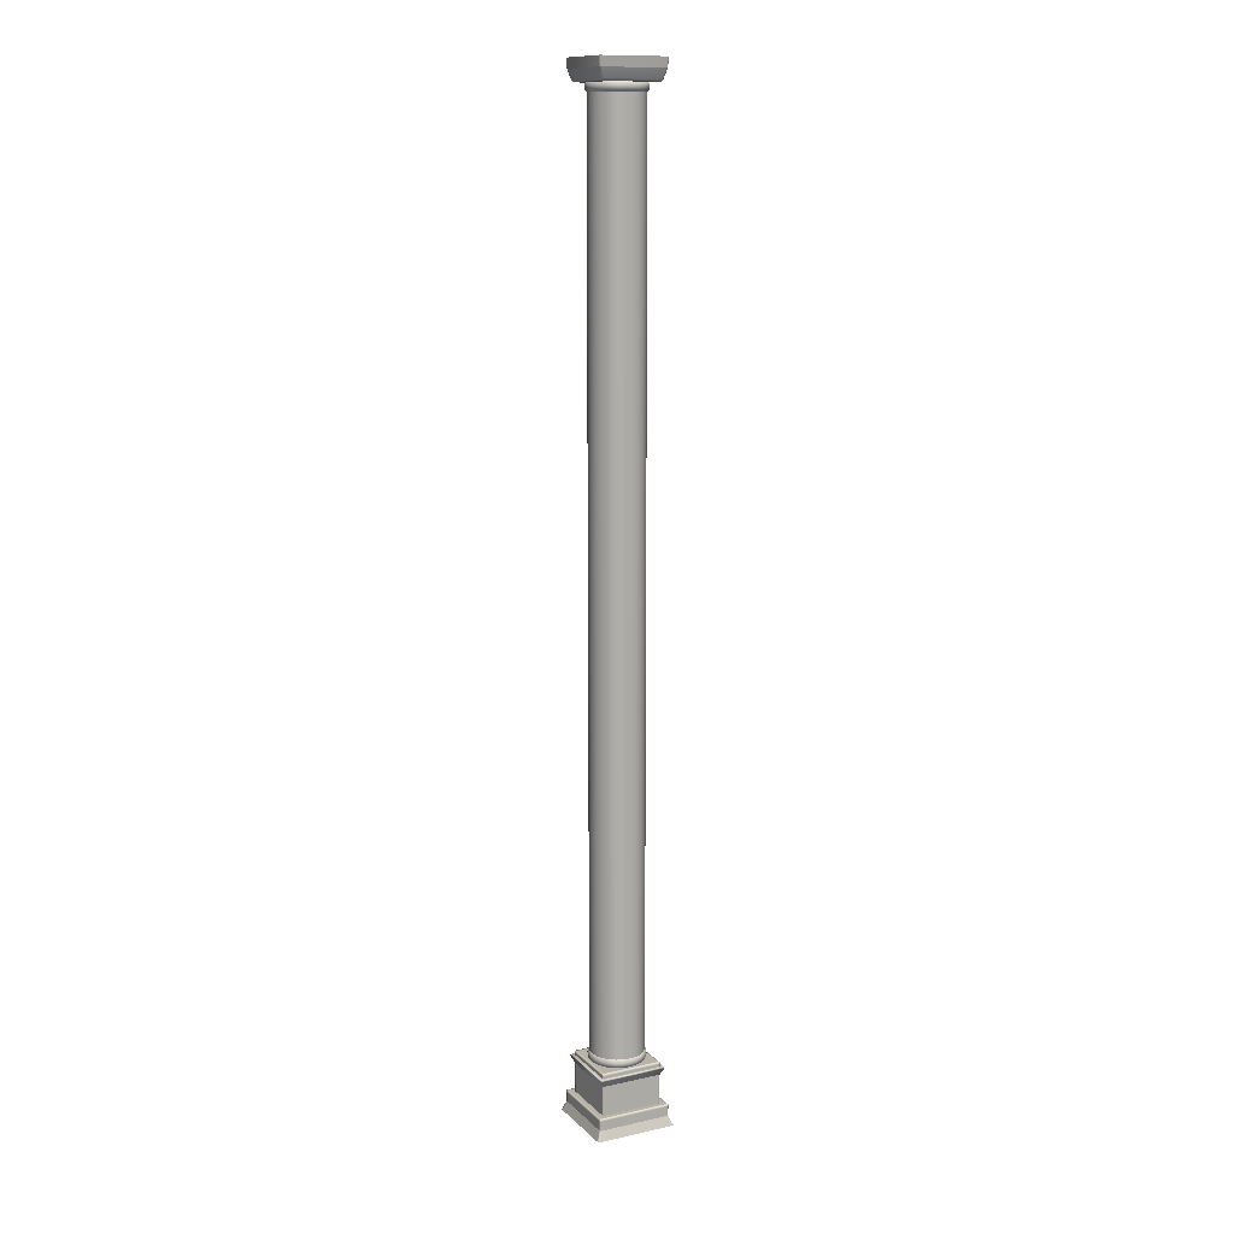
<metadata>
{"format":"obj","ext":"obj","renderer":"f3d","projection":"perspective","resolution":1024,"background":"white","views":[{"elev":12.7,"azim":62.9,"up":"+Z"}]}
</metadata>
<code>
o c_box_004
v -43.2 -43.2 3e-06
v -43.2 -43.2 25
v -43.2 43.2 3e-06
v -43.2 43.2 25
v 43.2 -43.2 3e-06
v 43.2 -43.2 25
v 43.2 43.2 3e-06
v 43.2 43.2 25
f 2 3 1
f 4 7 3
f 8 5 7
f 6 1 5
f 7 1 3
f 4 6 8
f 2 4 3
f 4 8 7
f 8 6 5
f 6 2 1
f 7 5 1
f 4 2 6
o c_box_001
v -38.88 -38.88 3e-06
v -38.88 -38.88 10
v -38.88 38.88 3e-06
v -38.88 38.88 10
v 38.88 -38.88 3e-06
v 38.88 -38.88 10
v 38.88 38.88 3e-06
v 38.88 38.88 10
f 10 11 9
f 12 15 11
f 16 13 15
f 14 9 13
f 15 9 11
f 12 14 16
f 10 12 11
f 12 16 15
f 16 14 13
f 14 10 9
f 15 13 9
f 12 10 14
o c_box_002
v -43.2 -43.2 3e-06
v -43.2 -43.2 25
v -43.2 43.2 3e-06
v -43.2 43.2 25
v 43.2 -43.2 3e-06
v 43.2 -43.2 25
v 43.2 43.2 3e-06
v 43.2 43.2 25
f 18 19 17
f 20 23 19
f 24 21 23
f 22 17 21
f 23 17 19
f 20 22 24
f 18 20 19
f 20 24 23
f 24 22 21
f 22 18 17
f 23 21 17
f 20 18 22
o c_box_003
v -36 -36 3e-06
v -36 -36 80
v -36 36 3e-06
v -36 36 80
v 36 -36 3e-06
v 36 -36 80
v 36 36 3e-06
v 36 36 80
f 26 27 25
f 28 31 27
f 32 29 31
f 30 25 29
f 31 25 27
f 28 30 32
f 26 28 27
f 28 32 31
f 32 30 29
f 30 26 25
f 31 29 25
f 28 26 30
o c_capsule_001
v -32.4 -32.4 -570
v -32.4 -32.4 570
v -32.4 32.4 -570
v -32.4 32.4 570
v 32.4 -32.4 -570
v 32.4 -32.4 570
v 32.4 32.4 -570
v 32.4 32.4 570
f 34 35 33
f 36 39 35
f 40 37 39
f 38 33 37
f 39 33 35
f 36 38 40
f 34 36 35
f 36 40 39
f 40 38 37
f 38 34 33
f 39 37 33
f 36 34 38
o g_mortar_pillar
v 30.43 -8.153 85
v 31.5 1e-05 85
v -22.27 22.27 85
v -27.28 15.75 85
v -31.5 2e-06 85
v -30.43 -8.153 85
v -22.27 -22.27 85
v -15.75 -27.28 85
v -8.153 -30.43 85
v -5e-06 -31.5 85
v 8.153 -30.43 1140
v 8.153 -30.43 85
v 15.75 -27.28 1140
v 15.75 -27.28 85
v 22.27 -22.27 1140
v 22.27 -22.27 85
v 27.28 -15.75 1140
v 27.28 -15.75 85
v 30.43 -8.153 1140
v 31.5 1e-05 1140
v 30.43 8.153 1140
v 30.43 8.153 85
v 27.28 15.75 1140
v 27.28 15.75 85
v 22.27 22.27 1140
v 22.27 22.27 85
v 15.75 27.28 1140
v 15.75 27.28 85
v 8.153 30.43 1140
v 8.153 30.43 85
v -8e-06 31.5 1140
v -8e-06 31.5 85
v -8.153 30.43 1140
v -8.153 30.43 85
v -15.75 27.28 1140
v -15.75 27.28 85
v -22.27 22.27 1140
v -27.28 15.75 1140
v -30.43 8.153 1140
v -30.43 8.153 85
v -31.5 2e-06 1140
v -30.43 -8.153 1140
v -27.28 -15.75 1140
v -27.28 -15.75 85
v -22.27 -22.27 1140
v -15.75 -27.28 1140
v -8.153 -30.43 1140
v -5e-06 -31.5 1140
f 51 50 52
f 53 52 54
f 55 54 56
f 57 56 58
f 59 58 41
f 60 41 42
f 61 42 62
f 63 62 64
f 65 64 66
f 67 66 68
f 69 68 70
f 71 70 72
f 73 72 74
f 75 74 76
f 77 76 43
f 78 43 44
f 79 44 80
f 81 80 45
f 82 45 46
f 83 46 84
f 85 84 47
f 86 47 48
f 87 48 49
f 88 49 50
f 51 88 50
f 53 51 52
f 55 53 54
f 57 55 56
f 59 57 58
f 60 59 41
f 61 60 42
f 63 61 62
f 65 63 64
f 67 65 66
f 69 67 68
f 71 69 70
f 73 71 72
f 75 73 74
f 77 75 76
f 78 77 43
f 79 78 44
f 81 79 80
f 82 81 45
f 83 82 46
f 85 83 84
f 86 85 47
f 87 86 48
f 88 87 49
o g_mortar
v 8.153 30.43 75
v 0 31.5 75
v 27.28 15.75 85
v 30.43 -8.153 85
v 15.75 -27.28 85
v 8.153 -30.43 85
v 1.2e-05 -31.5 85
v -8.153 -30.43 85
v -15.75 -27.28 85
v -22.27 -22.27 85
v -27.28 -15.75 85
v -30.43 -8.153 85
v -27.28 15.75 85
v -22.27 22.27 85
v -15.75 27.28 85
v -8.153 30.43 85
v 15.75 27.28 75
v 22.27 22.27 75
v 27.28 15.75 75
v 30.43 8.153 75
v 31.5 2e-06 75
v 30.43 -8.153 75
v 27.28 -15.75 75
v 22.27 -22.27 75
v 15.75 -27.28 75
v 8.153 -30.43 75
v 1.2e-05 -31.5 75
v -8.153 -30.43 75
v -15.75 -27.28 75
v -22.27 -22.27 75
v -27.28 -15.75 75
v -30.43 -8.153 75
v -31.5 -1.5e-05 75
v -30.43 8.153 75
v -27.28 15.75 75
v -22.27 22.27 75
v -15.75 27.28 75
v -8.153 30.43 75
v 0 31.5 85
v 8.153 30.43 85
v 15.75 27.28 85
v 22.27 22.27 85
v 30.43 8.153 85
v 31.5 2e-06 85
v 27.28 -15.75 85
v 22.27 -22.27 85
v -31.5 -1.5e-05 85
v -30.43 8.153 85
v -0 33.74 80
v -0 32.94 83.41
v 8.525 31.82 83.41
v 8.733 32.59 80
v 16.47 28.53 83.41
v 16.87 29.22 80
v 23.29 23.29 83.41
v 23.86 23.86 80
v 31.82 8.525 83.41
v 32.59 8.733 80
v 32.94 3e-06 83.41
v 28.53 -16.47 83.41
v 29.22 -16.87 80
v 23.29 -23.29 83.41
v -32.94 -1.5e-05 83.41
v -33.74 -1.5e-05 80
v -31.82 8.525 83.41
v -32.59 8.733 80
v -8.525 31.82 76.59
v -8.733 32.59 80
v -0 32.94 76.59
v -16.47 28.53 76.59
v -16.87 29.22 80
v -23.29 23.29 76.59
v -23.86 23.86 80
v -28.53 16.47 76.59
v -29.22 16.87 80
v 28.53 16.47 83.41
v 29.22 16.87 80
v -31.82 8.525 76.59
v -32.94 -1.5e-05 76.59
v -31.82 -8.525 76.59
v -32.59 -8.733 80
v 31.82 -8.525 83.41
v 32.59 -8.733 80
v -28.53 -16.47 76.59
v -29.22 -16.87 80
v -23.29 -23.29 76.59
v -23.86 -23.86 80
v -16.47 -28.53 76.59
v -16.87 -29.22 80
v 16.47 -28.53 83.41
v 16.87 -29.22 80
v -8.525 -31.82 76.59
v -8.733 -32.59 80
v 8.525 -31.82 83.41
v 8.733 -32.59 80
v 1.3e-05 -32.94 76.59
v 1.3e-05 -33.74 80
v 1.3e-05 -32.94 83.41
v 8.525 -31.82 76.59
v -8.525 -31.82 83.41
v 16.47 -28.53 76.59
v -16.47 -28.53 83.41
v 23.29 -23.29 76.59
v 23.86 -23.86 80
v -23.29 -23.29 83.41
v 28.53 -16.47 76.59
v -28.53 -16.47 83.41
v 31.82 -8.525 76.59
v -31.82 -8.525 83.41
v 32.94 3e-06 76.59
v 33.74 3e-06 80
v 31.82 8.525 76.59
v 28.53 16.47 76.59
v -28.53 16.47 83.41
v 23.29 23.29 76.59
v -23.29 23.29 83.41
v 16.47 28.53 76.59
v -16.47 28.53 83.41
v 8.525 31.82 76.59
v -8.525 31.82 83.41
v -33.75 -36 25
v -36 -33.75 25
v -36 -36 25
v -33.75 -36 72.5
v -33.75 -33.75 75
v -36 -33.75 72.5
v -33.75 -36 75
v -36 -36 75
v -36 -33.75 75
v -36 -36 72.5
v -36 33.75 25
v -33.75 36 25
v -36 36 25
v -33.75 33.75 75
v -33.75 36 72.5
v -36 33.75 72.5
v -33.75 36 75
v -36 36 75
v -36 36 72.5
v -36 33.75 75
v 36 -33.75 25
v 33.75 -36 25
v 36 -36 25
v 33.75 -33.75 75
v 33.75 -36 72.5
v 36 -33.75 72.5
v 33.75 -36 75
v 36 -36 75
v 36 -36 72.5
v 36 -33.75 75
v 33.75 36 25
v 36 33.75 25
v 36 36 25
v 33.75 33.75 75
v 36 33.75 72.5
v 33.75 36 72.5
v 36 33.75 75
v 36 36 75
v 36 36 72.5
v 33.75 36 75
v -40.95 -43.2 22.5
v -40.95 -40.95 25
v -43.2 -40.95 22.5
v -40.95 -43.2 25
v -43.2 -43.2 25
v -43.2 -40.95 25
v -43.2 -43.2 22.5
v -40.95 40.95 25
v -40.95 43.2 22.5
v -43.2 40.95 22.5
v -40.95 43.2 25
v -43.2 43.2 25
v -43.2 43.2 22.5
v -43.2 40.95 25
v 40.95 -40.95 25
v 40.95 -43.2 22.5
v 43.2 -40.95 22.5
v 40.95 -43.2 25
v 43.2 -43.2 25
v 43.2 -43.2 22.5
v 43.2 -40.95 25
v 40.95 40.95 25
v 43.2 40.95 22.5
v 40.95 43.2 22.5
v 43.2 40.95 25
v 43.2 43.2 25
v 43.2 43.2 22.5
v 40.95 43.2 25
v -43.2 -40.95 11.25
v -43.2 -43.2 11.25
v -40.95 -43.2 11.25
v -43.2 40.95 11.25
v -43.2 43.2 11.25
v -40.95 43.2 11.25
v 40.95 43.2 11.25
v 43.2 43.2 11.25
v 43.2 40.95 11.25
v 40.95 -43.2 11.25
v 43.2 -40.95 11.25
v 43.2 -43.2 11.25
v 8.153 30.43 1140
v 0 31.5 1140
v 27.28 15.75 1150
v 30.43 -8.153 1150
v 15.75 -27.28 1150
v 8.153 -30.43 1150
v 1.2e-05 -31.5 1150
v -8.153 -30.43 1150
v -15.75 -27.28 1150
v -22.27 -22.27 1150
v -27.28 -15.75 1150
v -30.43 -8.153 1150
v -27.28 15.75 1150
v -22.27 22.27 1150
v -15.75 27.28 1150
v -8.153 30.43 1150
v 15.75 27.28 1140
v 22.27 22.27 1140
v 27.28 15.75 1140
v 30.43 8.153 1140
v 31.5 2e-06 1140
v 30.43 -8.153 1140
v 27.28 -15.75 1140
v 22.27 -22.27 1140
v 15.75 -27.28 1140
v 8.153 -30.43 1140
v 1.2e-05 -31.5 1140
v -8.153 -30.43 1140
v -15.75 -27.28 1140
v -22.27 -22.27 1140
v -27.28 -15.75 1140
v -30.43 -8.153 1140
v -31.5 -1.5e-05 1140
v -30.43 8.153 1140
v -27.28 15.75 1140
v -22.27 22.27 1140
v -15.75 27.28 1140
v -8.153 30.43 1140
v 0 31.5 1150
v 8.153 30.43 1150
v 15.75 27.28 1150
v 22.27 22.27 1150
v 30.43 8.153 1150
v 31.5 2e-06 1150
v 27.28 -15.75 1150
v 22.27 -22.27 1150
v -31.5 -1.5e-05 1150
v -30.43 8.153 1150
v -0 33.74 1145
v -0 32.94 1148
v 8.525 31.82 1148
v 8.733 32.59 1145
v 16.47 28.53 1148
v 16.87 29.22 1145
v 23.29 23.29 1148
v 23.86 23.86 1145
v 31.82 8.525 1148
v 32.59 8.733 1145
v 32.94 3e-06 1148
v 28.53 -16.47 1148
v 29.22 -16.87 1145
v 23.29 -23.29 1148
v -32.94 -1.5e-05 1148
v -33.74 -1.5e-05 1145
v -31.82 8.525 1148
v -32.59 8.733 1145
v -8.525 31.82 1142
v -8.733 32.59 1145
v -0 32.94 1142
v -16.47 28.53 1142
v -16.87 29.22 1145
v -23.29 23.29 1142
v -23.86 23.86 1145
v -28.53 16.47 1142
v -29.22 16.87 1145
v 28.53 16.47 1148
v 29.22 16.87 1145
v -31.82 8.525 1142
v -32.94 -1.5e-05 1142
v -31.82 -8.525 1142
v -32.59 -8.733 1145
v 31.82 -8.525 1148
v 32.59 -8.733 1145
v -28.53 -16.47 1142
v -29.22 -16.87 1145
v -23.29 -23.29 1142
v -23.86 -23.86 1145
v -16.47 -28.53 1142
v -16.87 -29.22 1145
v 16.47 -28.53 1148
v 16.87 -29.22 1145
v -8.525 -31.82 1142
v -8.733 -32.59 1145
v 8.525 -31.82 1148
v 8.733 -32.59 1145
v 1.3e-05 -32.94 1142
v 1.3e-05 -33.74 1145
v 1.3e-05 -32.94 1148
v 8.525 -31.82 1142
v -8.525 -31.82 1148
v 16.47 -28.53 1142
v -16.47 -28.53 1148
v 23.29 -23.29 1142
v 23.86 -23.86 1145
v -23.29 -23.29 1148
v 28.53 -16.47 1142
v -28.53 -16.47 1148
v 31.82 -8.525 1142
v -31.82 -8.525 1148
v 32.94 3e-06 1142
v 33.74 3e-06 1145
v 31.82 8.525 1142
v 28.53 16.47 1142
v -28.53 16.47 1148
v 23.29 23.29 1142
v -23.29 23.29 1148
v 16.47 28.53 1142
v -16.47 28.53 1148
v 8.525 31.82 1142
v -8.525 31.82 1148
v -39.77 39.77 1175
v 39.77 -39.77 1175
v 39.77 39.77 1175
v -39.77 -39.77 1175
v 33.32 -35.67 1152
v 32.74 -32.74 1150
v 35.67 -33.32 1152
v 32.83 -34.7 1150
v 34.49 -34.49 1151
v 34.7 -32.83 1150
v 35.15 -35.15 1152
v 35.67 33.32 1152
v 32.74 32.74 1150
v 33.32 35.67 1152
v 34.7 32.83 1150
v 34.49 34.49 1151
v 32.83 34.7 1150
v 35.15 35.15 1152
v -35.67 -33.32 1152
v -32.74 -32.74 1150
v -33.32 -35.67 1152
v -34.7 -32.83 1150
v -34.49 -34.49 1151
v -32.83 -34.7 1150
v -35.15 -35.15 1152
v -33.32 35.67 1152
v -32.74 32.74 1150
v -35.67 33.32 1152
v -32.83 34.7 1150
v -34.49 34.49 1151
v -34.7 32.83 1150
v -35.15 35.15 1152
v 36.53 -38.88 1164
v 38.88 -36.53 1164
v 38.4 -38.4 1164
v 38.88 36.53 1164
v 36.53 38.88 1164
v 38.4 38.4 1164
v -36.53 38.88 1164
v -38.88 36.53 1164
v -38.4 38.4 1164
v -38.88 -36.53 1164
v -36.53 -38.88 1164
v -38.4 -38.4 1164
f 412 411 409
f 412 410 411
f 174 119 118
f 184 116 115
f 150 93 178
f 147 92 170
f 143 91 164
f 158 126 125
f 153 101 202
f 172 120 119
f 176 116 180
f 178 94 182
f 170 133 148
f 208 127 138
f 164 131 145
f 141 128 129
f 162 122 166
f 197 135 151
f 176 118 117
f 182 95 186
f 148 134 150
f 145 132 147
f 151 136 153
f 143 129 130
f 160 123 162
f 157 89 90
f 167 122 121
f 168 121 120
f 187 115 114
f 186 96 188
f 187 113 189
f 188 97 190
f 191 113 112
f 190 98 193
f 191 111 194
f 193 99 195
f 194 110 196
f 195 100 197
f 198 110 109
f 200 109 108
f 201 108 107
f 201 106 203
f 157 126 155
f 202 102 204
f 203 105 205
f 204 103 206
f 205 89 207
f 206 104 208
f 160 125 124
f 138 128 139
f 137 155 156
f 156 158 159
f 159 160 161
f 161 162 163
f 154 162 166
f 152 166 167
f 152 168 169
f 173 168 172
f 175 172 174
f 177 174 176
f 177 180 181
f 181 184 185
f 185 187 183
f 183 189 179
f 192 189 191
f 192 194 149
f 171 194 196
f 171 198 199
f 146 198 200
f 165 200 201
f 165 203 144
f 142 203 205
f 142 207 140
f 140 157 137
f 138 140 137
f 141 140 139
f 143 142 141
f 164 144 143
f 145 165 164
f 147 146 145
f 147 171 199
f 148 171 170
f 150 149 148
f 150 179 192
f 182 179 178
f 182 185 183
f 188 185 186
f 188 177 181
f 193 177 190
f 195 175 193
f 197 173 195
f 197 152 169
f 153 152 151
f 202 154 153
f 204 163 202
f 206 161 204
f 208 159 206
f 138 156 208
f 233 209 230
f 243 229 240
f 222 232 242
f 223 239 220
f 215 218 212
f 217 215 213
f 218 217 214
f 225 228 222
f 227 225 223
f 228 227 224
f 235 238 232
f 237 235 233
f 238 237 234
f 245 248 242
f 247 245 243
f 248 247 244
f 212 211 209
f 218 210 211
f 222 217 213
f 228 214 217
f 220 227 223
f 221 224 227
f 242 225 222
f 248 223 225
f 240 247 243
f 241 244 247
f 232 245 242
f 238 243 245
f 230 237 233
f 231 234 237
f 213 235 232
f 215 233 235
f 214 219 210
f 250 270 256
f 249 253 255
f 254 252 250
f 251 253 254
f 259 262 256
f 257 260 259
f 258 260 261
f 266 269 263
f 264 267 266
f 265 267 268
f 273 276 270
f 271 274 273
f 272 274 275
f 251 262 258
f 254 256 262
f 280 261 281
f 261 282 281
f 257 276 272
f 259 270 276
f 283 275 284
f 275 285 284
f 271 269 265
f 273 263 269
f 287 268 288
f 268 286 288
f 264 252 249
f 266 250 252
f 249 286 264
f 255 279 249
f 277 255 251
f 283 257 272
f 258 277 251
f 265 285 271
f 372 318 374
f 384 316 315
f 350 293 378
f 347 292 370
f 343 291 364
f 355 325 358
f 353 301 402
f 368 319 372
f 376 316 380
f 378 294 382
f 370 333 348
f 338 304 327
f 364 331 345
f 339 329 341
f 366 323 322
f 397 335 351
f 376 318 317
f 382 295 386
f 348 334 350
f 345 332 347
f 351 336 353
f 343 329 330
f 362 324 323
f 357 289 290
f 367 322 321
f 368 321 320
f 387 315 314
f 386 296 388
f 387 313 389
f 388 297 390
f 391 313 312
f 390 298 393
f 391 311 394
f 393 299 395
f 394 310 396
f 395 300 397
f 398 310 309
f 398 308 400
f 400 307 401
f 403 307 306
f 357 326 355
f 402 302 404
f 403 305 405
f 404 303 406
f 405 289 407
f 406 304 408
f 360 325 324
f 338 328 339
f 337 355 356
f 356 358 359
f 359 360 361
f 361 362 363
f 363 366 354
f 354 367 352
f 352 368 369
f 373 368 372
f 375 372 374
f 377 374 376
f 377 380 381
f 381 384 385
f 385 387 383
f 383 389 379
f 379 391 392
f 349 391 394
f 371 394 396
f 371 398 399
f 399 400 346
f 365 400 401
f 365 403 344
f 342 403 405
f 342 407 340
f 340 357 337
f 339 337 338
f 341 340 339
f 343 342 341
f 364 344 343
f 345 365 364
f 347 346 345
f 370 399 347
f 348 371 370
f 350 349 348
f 378 392 350
f 382 379 378
f 386 383 382
f 388 385 386
f 388 377 381
f 393 377 390
f 395 375 393
f 397 373 395
f 351 369 397
f 353 352 351
f 353 363 354
f 404 363 402
f 406 361 404
f 408 359 406
f 408 337 356
f 413 451 429
f 427 448 436
f 447 422 434
f 421 428 435
f 413 417 419
f 414 417 416
f 415 417 418
f 420 424 426
f 421 424 423
f 422 424 425
f 427 431 433
f 428 431 430
f 429 431 432
f 434 438 440
f 435 438 437
f 436 438 439
f 441 419 443
f 419 442 443
f 421 418 414
f 423 415 418
f 421 437 425
f 437 422 425
f 428 439 435
f 430 436 439
f 414 432 428
f 416 429 432
f 445 426 422
f 426 444 420
f 448 440 436
f 440 447 434
f 451 433 429
f 433 450 427
f 415 444 442
f 174 172 119
f 184 180 116
f 150 134 93
f 147 132 92
f 143 130 91
f 158 155 126
f 153 136 101
f 172 168 120
f 176 117 116
f 178 93 94
f 170 92 133
f 208 104 127
f 164 91 131
f 141 139 128
f 162 123 122
f 197 100 135
f 176 174 118
f 182 94 95
f 148 133 134
f 145 131 132
f 151 135 136
f 143 141 129
f 160 124 123
f 157 207 89
f 167 166 122
f 168 167 121
f 187 184 115
f 186 95 96
f 187 114 113
f 188 96 97
f 191 189 113
f 190 97 98
f 191 112 111
f 193 98 99
f 194 111 110
f 195 99 100
f 198 196 110
f 200 198 109
f 201 200 108
f 201 107 106
f 157 90 126
f 202 101 102
f 203 106 105
f 204 102 103
f 205 105 89
f 206 103 104
f 160 158 125
f 138 127 128
f 137 157 155
f 156 155 158
f 159 158 160
f 161 160 162
f 154 163 162
f 152 154 166
f 152 167 168
f 173 169 168
f 175 173 172
f 177 175 174
f 177 176 180
f 181 180 184
f 185 184 187
f 183 187 189
f 192 179 189
f 192 191 194
f 171 149 194
f 171 196 198
f 146 199 198
f 165 146 200
f 165 201 203
f 142 144 203
f 142 205 207
f 140 207 157
f 138 139 140
f 141 142 140
f 143 144 142
f 164 165 144
f 145 146 165
f 147 199 146
f 147 170 171
f 148 149 171
f 150 192 149
f 150 178 179
f 182 183 179
f 182 186 185
f 188 181 185
f 188 190 177
f 193 175 177
f 195 173 175
f 197 169 173
f 197 151 152
f 153 154 152
f 202 163 154
f 204 161 163
f 206 159 161
f 208 156 159
f 138 137 156
f 233 212 209
f 243 234 229
f 222 213 232
f 223 244 239
f 215 216 218
f 217 216 215
f 218 216 217
f 225 226 228
f 227 226 225
f 228 226 227
f 235 236 238
f 237 236 235
f 238 236 237
f 245 246 248
f 247 246 245
f 248 246 247
f 212 218 211
f 218 214 210
f 222 228 217
f 228 224 214
f 220 221 227
f 221 219 224
f 242 248 225
f 248 244 223
f 240 241 247
f 241 239 244
f 232 238 245
f 238 234 243
f 230 231 237
f 231 229 234
f 213 215 235
f 215 212 233
f 214 224 219
f 250 263 270
f 249 252 253
f 254 253 252
f 251 255 253
f 259 260 262
f 257 261 260
f 258 262 260
f 266 267 269
f 264 268 267
f 265 269 267
f 273 274 276
f 271 275 274
f 272 276 274
f 251 254 262
f 254 250 256
f 280 258 261
f 261 257 282
f 257 259 276
f 259 256 270
f 283 272 275
f 275 271 285
f 271 273 269
f 273 270 263
f 287 265 268
f 268 264 286
f 264 266 252
f 266 263 250
f 249 279 286
f 255 278 279
f 277 278 255
f 283 282 257
f 258 280 277
f 265 287 285
f 372 319 318
f 384 380 316
f 350 334 293
f 347 332 292
f 343 330 291
f 355 326 325
f 353 336 301
f 368 320 319
f 376 317 316
f 378 293 294
f 370 292 333
f 338 408 304
f 364 291 331
f 339 328 329
f 366 362 323
f 397 300 335
f 376 374 318
f 382 294 295
f 348 333 334
f 345 331 332
f 351 335 336
f 343 341 329
f 362 360 324
f 357 407 289
f 367 366 322
f 368 367 321
f 387 384 315
f 386 295 296
f 387 314 313
f 388 296 297
f 391 389 313
f 390 297 298
f 391 312 311
f 393 298 299
f 394 311 310
f 395 299 300
f 398 396 310
f 398 309 308
f 400 308 307
f 403 401 307
f 357 290 326
f 402 301 302
f 403 306 305
f 404 302 303
f 405 305 289
f 406 303 304
f 360 358 325
f 338 327 328
f 337 357 355
f 356 355 358
f 359 358 360
f 361 360 362
f 363 362 366
f 354 366 367
f 352 367 368
f 373 369 368
f 375 373 372
f 377 375 374
f 377 376 380
f 381 380 384
f 385 384 387
f 383 387 389
f 379 389 391
f 349 392 391
f 371 349 394
f 371 396 398
f 399 398 400
f 365 346 400
f 365 401 403
f 342 344 403
f 342 405 407
f 340 407 357
f 339 340 337
f 341 342 340
f 343 344 342
f 364 365 344
f 345 346 365
f 347 399 346
f 370 371 399
f 348 349 371
f 350 392 349
f 378 379 392
f 382 383 379
f 386 385 383
f 388 381 385
f 388 390 377
f 393 375 377
f 395 373 375
f 397 369 373
f 351 352 369
f 353 354 352
f 353 402 363
f 404 361 363
f 406 359 361
f 408 356 359
f 408 338 337
f 413 441 451
f 427 450 448
f 447 445 422
f 421 414 428
f 413 416 417
f 414 418 417
f 415 419 417
f 420 423 424
f 421 425 424
f 422 426 424
f 427 430 431
f 428 432 431
f 429 433 431
f 434 437 438
f 435 439 438
f 436 440 438
f 441 413 419
f 419 415 442
f 421 423 418
f 423 420 415
f 421 435 437
f 437 434 422
f 428 430 439
f 430 427 436
f 414 416 432
f 416 413 429
f 445 446 426
f 426 446 444
f 448 449 440
f 440 449 447
f 451 452 433
f 433 452 450
f 415 420 444
o co_culling
v 0 0 0
v 0 0 0
v 0 0 0
v 0 0 0
v 0 0 0
v 0 0 0
v 0 0 0
v 0 0 0
f 453 456 455
f 455 460 459
f 459 458 457
f 457 454 453
f 455 457 453
f 460 454 458
f 453 454 456
f 455 456 460
f 459 460 458
f 457 458 454
f 455 459 457
f 460 456 454
o g_mortar_trims
v -45.05 47.52 -5e-06
v -36 -36 60
v -36 -36 70
v 36 -36 60
v 36 -36 70
v 36 36 60
v 36 36 70
v -36 36 70
v -36 36 60
v 38.25 -38.25 70
v 39.49 -39.49 67.76
v 39.83 -39.83 69.54
v -39.49 -39.49 67.76
v -38.25 -38.25 70
v -39.83 -39.83 69.54
v 38.25 38.25 70
v 39.49 39.49 67.76
v 39.83 39.83 69.54
v -38.25 38.25 70
v -39.49 39.49 67.76
v -39.83 39.83 69.54
v 47.52 47.52 -5e-06
v 45.05 47.52 -5e-06
v 40.95 -43.2 11.25
v 43.2 40.95 11.25
v 43.2 43.2 11.25
v 40.95 43.2 11.25
v -40.95 43.2 11.25
v -43.2 43.2 11.25
v -43.2 40.95 11.25
v -40.95 -43.2 11.25
v -43.2 -43.2 11.25
v -43.2 -40.95 11.25
v 45.05 -47.52 -5e-06
v -47.52 -47.52 -5e-06
v -45.05 -47.52 -5e-06
v -47.52 47.52 -5e-06
v 43.2 -40.95 11.25
v 43.2 -43.2 11.25
v 47.52 45.05 -5e-06
v 47.52 -47.52 -5e-06
v 47.52 -45.05 -5e-06
v -47.52 45.05 -5e-06
v -47.52 -45.04 -5e-06
v -37.52 39.77 1175
v -39.77 37.52 1175
v -39.31 39.31 1175
v -38.88 36.62 1164
v -36.62 38.88 1164
v -38.41 38.41 1164
v 36.62 38.88 1164
v 38.88 36.62 1164
v 38.41 38.41 1164
v 38.88 -36.62 1164
v 36.62 -38.88 1164
v 38.41 -38.41 1164
v 37.52 -39.77 1175
v 39.77 -37.52 1175
v 39.31 -39.31 1175
v 39.77 37.52 1175
v 37.52 39.77 1175
v 39.31 39.31 1175
v -36.62 -38.88 1164
v -38.88 -36.62 1164
v -38.41 -38.41 1164
v -39.77 -37.52 1175
v -37.52 -39.77 1175
v -39.31 -39.31 1175
f 471 462 464
f 463 470 465
f 473 469 462
f 477 464 466
f 480 466 469
f 467 479 468
f 468 474 463
f 479 475 474
f 481 473 475
f 479 478 481
f 478 480 481
f 476 472 478
f 472 477 478
f 474 472 470
f 475 471 472
f 465 476 467
f 492 496 491
f 491 494 484
f 499 494 501
f 486 500 482
f 486 483 487
f 489 461 497
f 499 502 498
f 498 500 485
f 487 461 488
f 489 503 490
f 492 504 495
f 490 504 493
f 512 518 514
f 523 517 527
f 509 521 511
f 505 510 507
f 510 506 507
f 526 525 528
f 525 527 528
f 517 516 519
f 516 518 519
f 521 513 511
f 513 520 512
f 526 508 524
f 471 473 462
f 463 474 470
f 473 480 469
f 477 471 464
f 480 477 466
f 467 476 479
f 468 479 474
f 479 481 475
f 481 480 473
f 479 476 478
f 478 477 480
f 476 470 472
f 472 471 477
f 474 475 472
f 475 473 471
f 465 470 476
f 492 495 496
f 491 496 494
f 499 484 494
f 486 485 500
f 486 482 483
f 489 488 461
f 499 501 502
f 498 502 500
f 487 483 461
f 489 497 503
f 492 493 504
f 490 503 504
f 512 520 518
f 523 515 517
f 509 505 521
f 505 509 510
f 510 508 506
f 526 524 525
f 525 523 527
f 517 515 516
f 516 514 518
f 521 522 513
f 513 522 520
f 526 506 508

</code>
